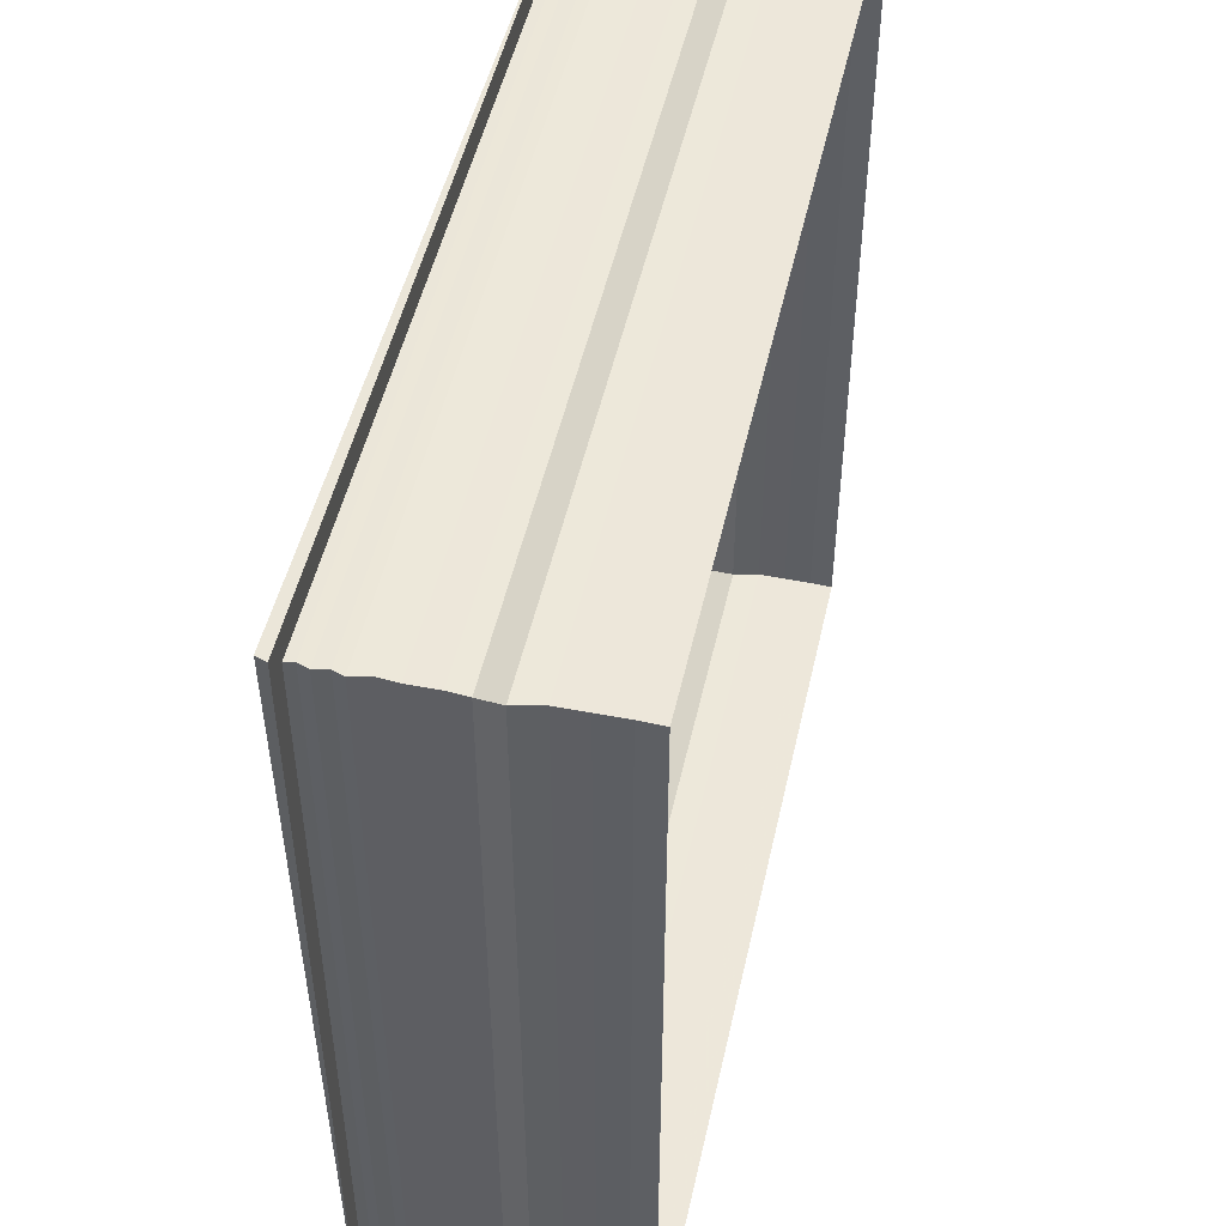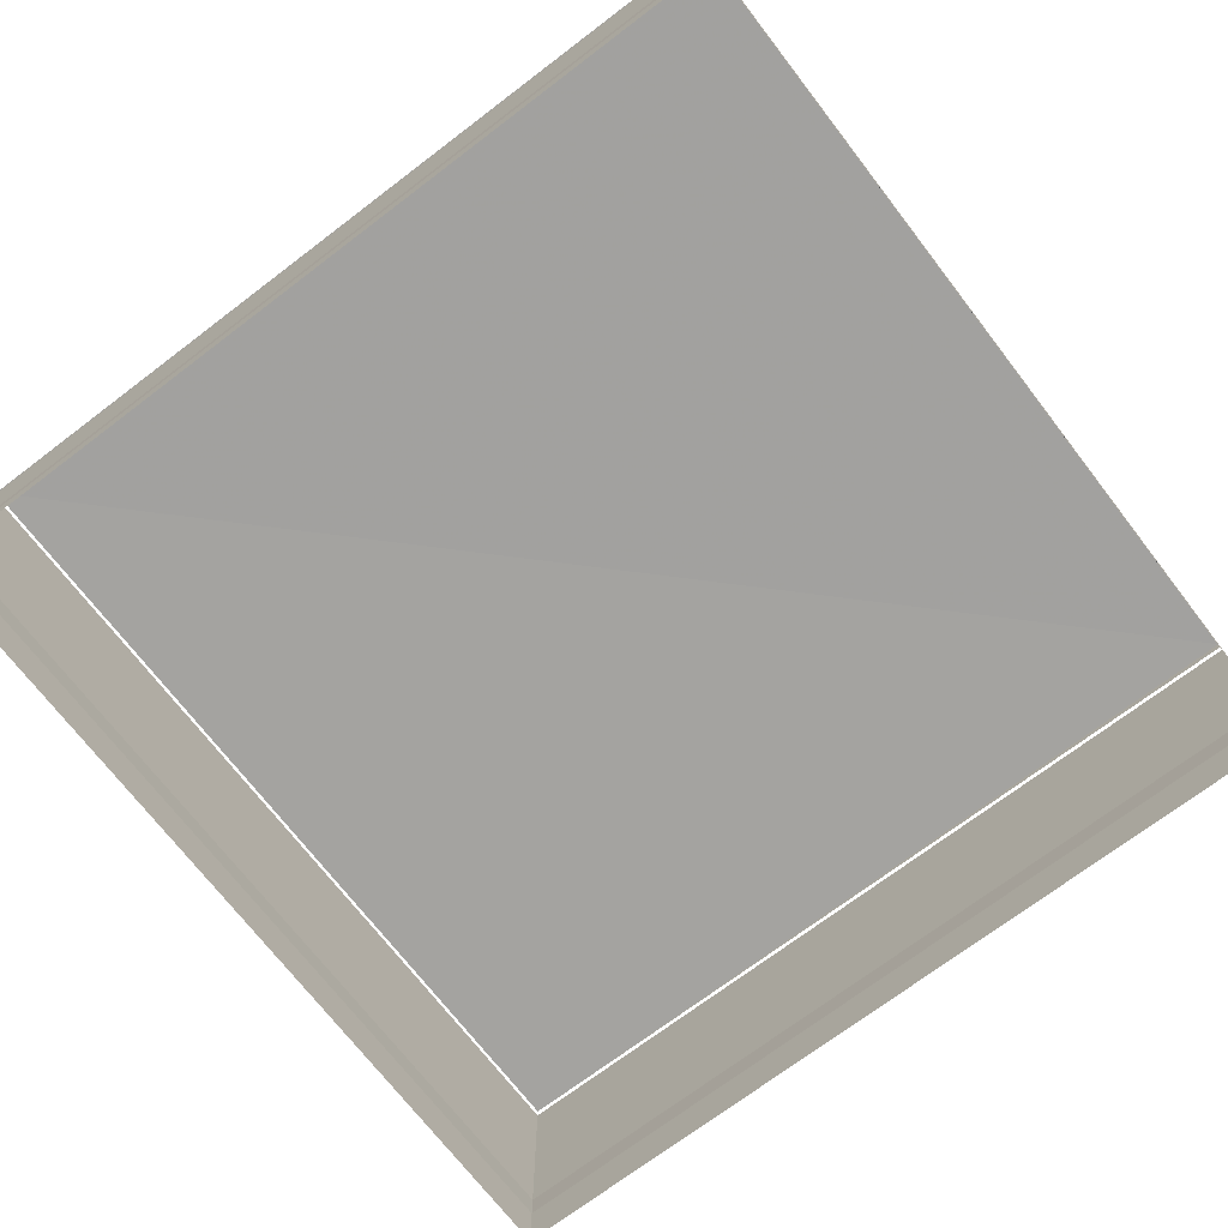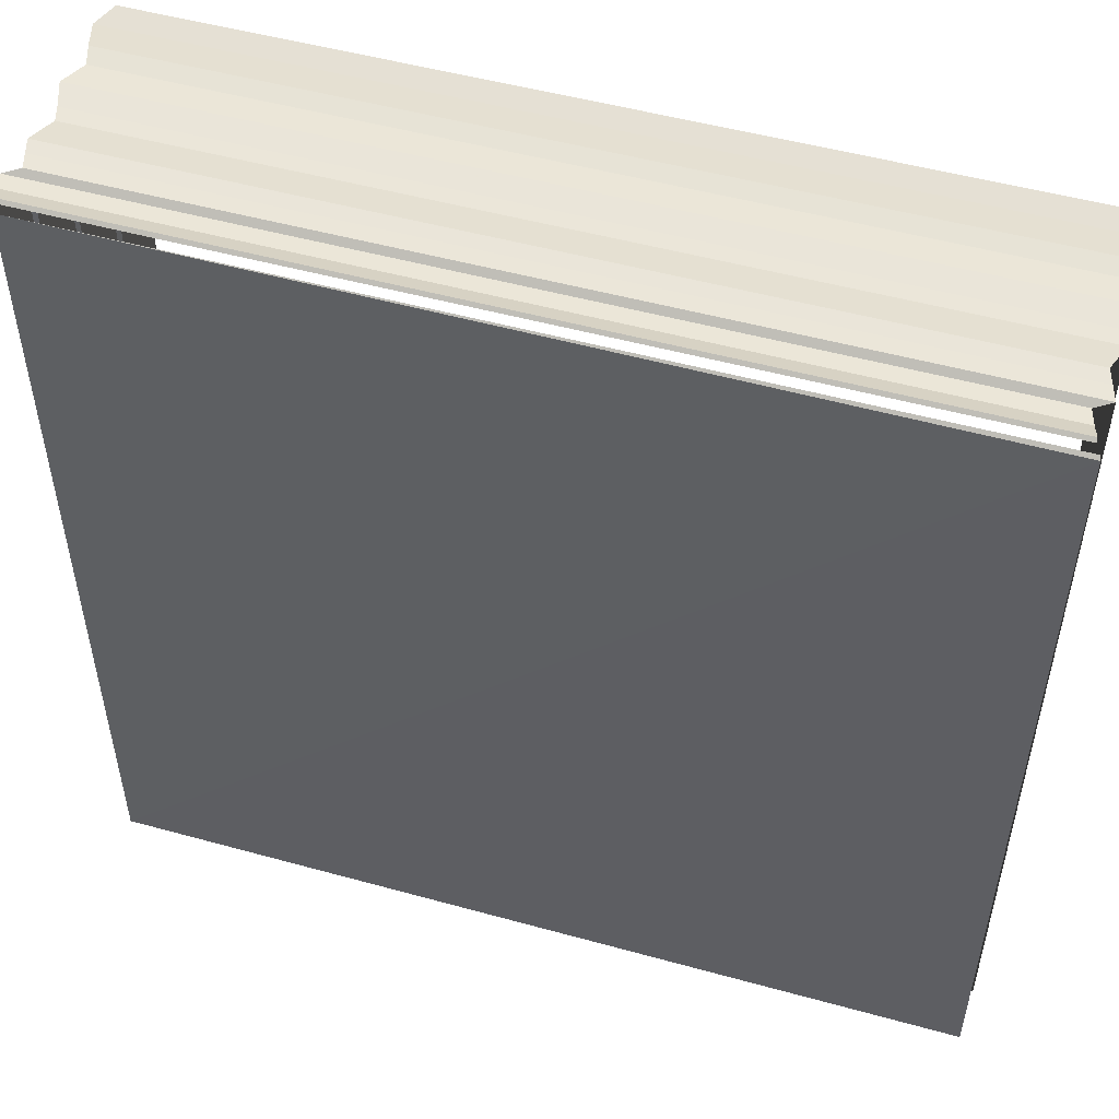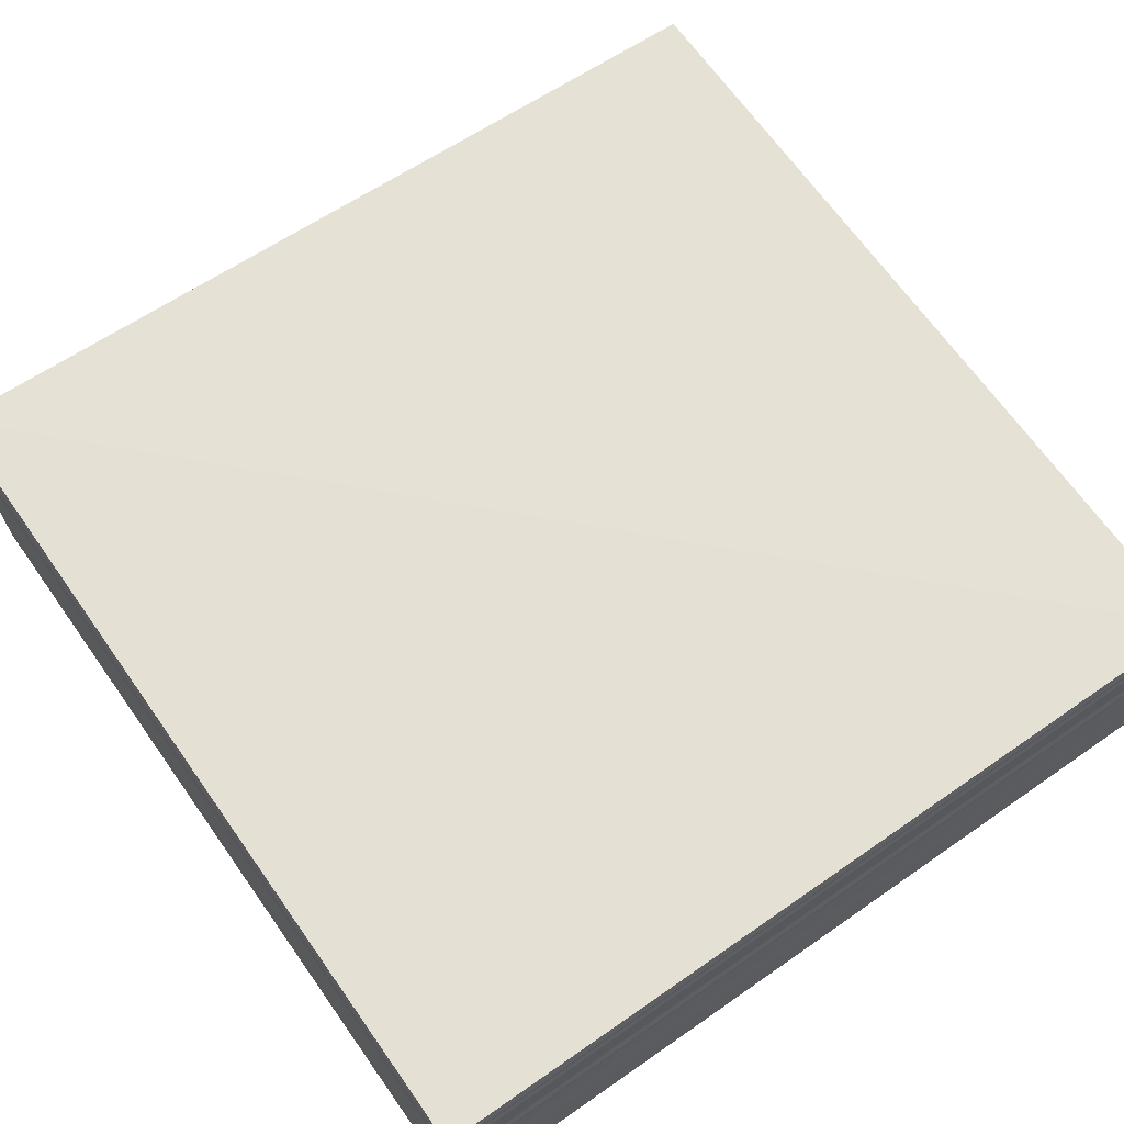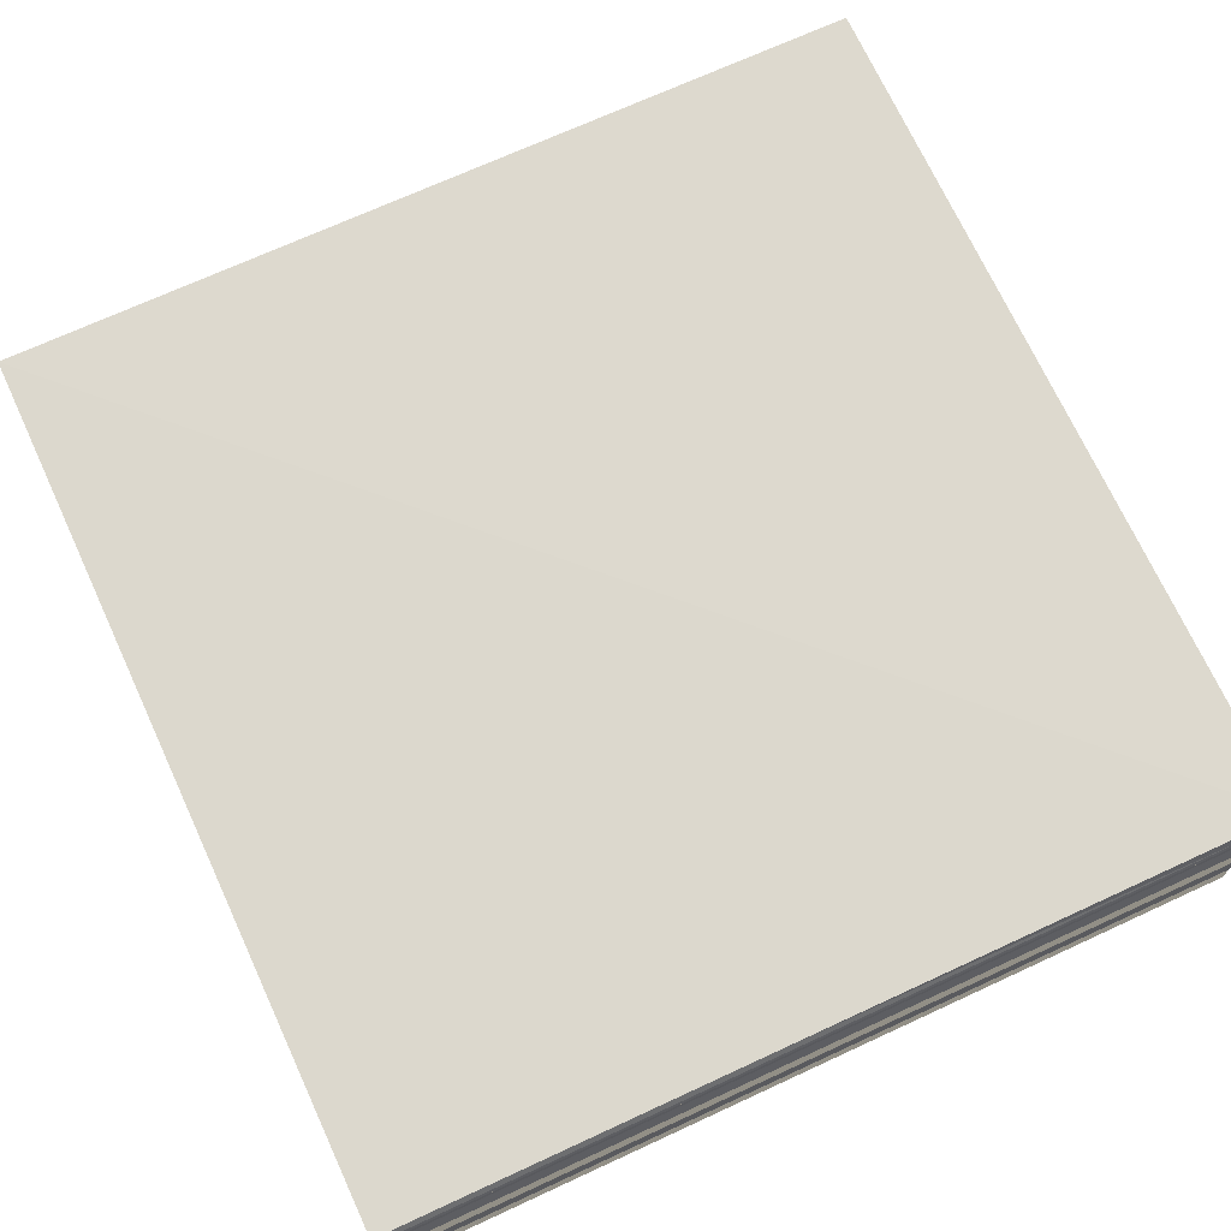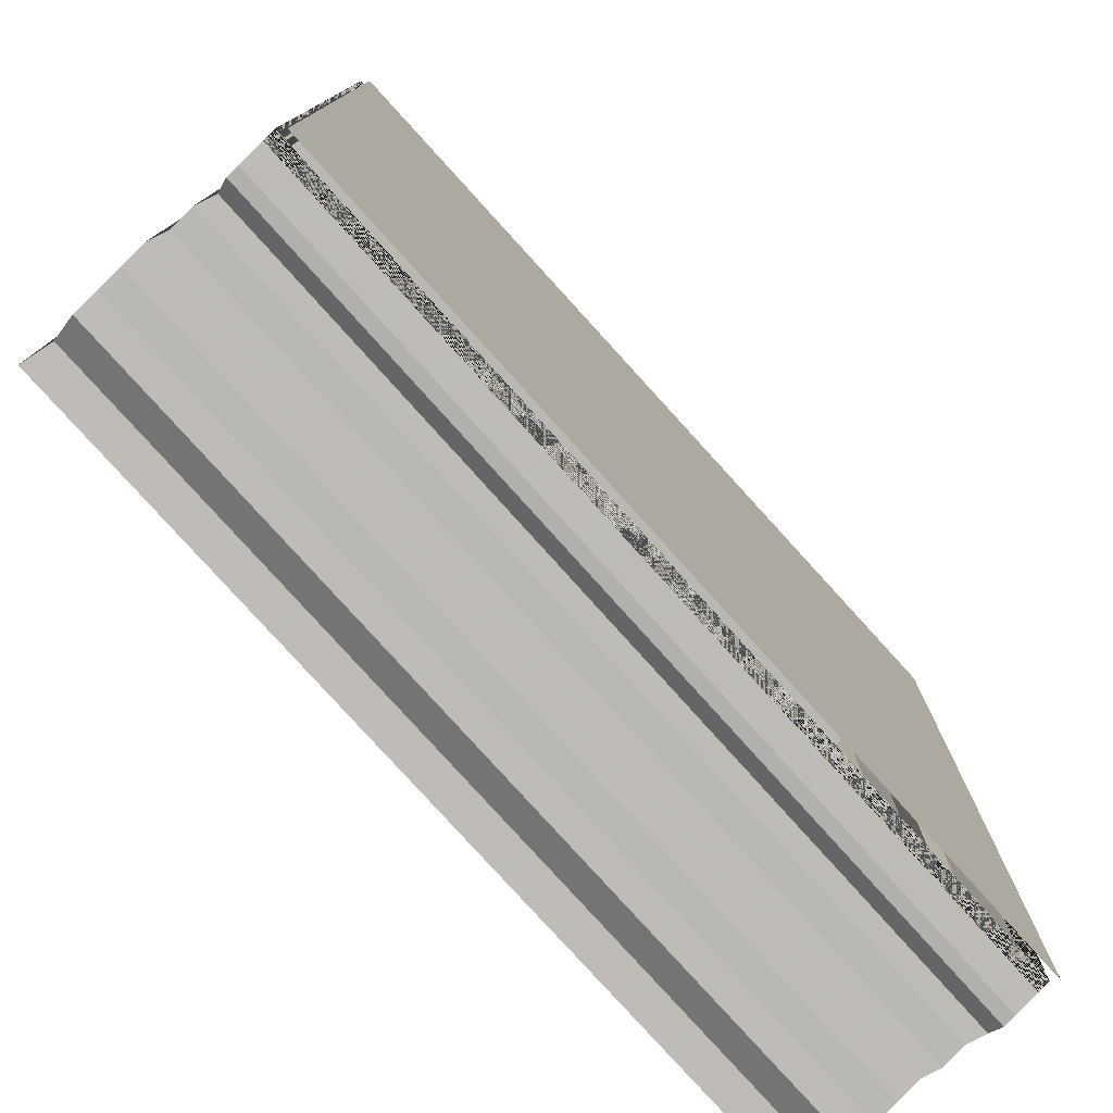
<metadata>
{"format":"obj","ext":"obj","renderer":"f3d","projection":"perspective","resolution":1024,"background":"white","views":[{"elev":50.1,"azim":102.5,"up":"+Y"},{"elev":-72.5,"azim":37.8,"up":"+Z"},{"elev":51.3,"azim":16.7,"up":"+Y"},{"elev":65.5,"azim":-124.9,"up":"+Z"},{"elev":72.1,"azim":-115.0,"up":"+Z"},{"elev":-77.9,"azim":-48.3,"up":"+Y"}]}
</metadata>
<code>
o 1682
v 2193 1882 14.22
v 2193 1882 14.22
v 2193 1882 14.22
v 2193 1882 14.22
v 2193 1882 14.22
v 2193 1882 14.22
v 2193 1882 14.22
v 2193 1882 14.22
v 2193 1882 14.22
v 2193 1882 14.22
v 2193 1882 14.22
v 2193 1882 14.22
v 2193 1882 14.22
v 2193 1882 14.22
v 2193 1882 14.22
v 2193 1882 14.22
v 2193 1882 14.22
v 2193 1882 14.22
v 2193 1882 14.22
v 2193 1882 14.22
v 2193 1882 14.22
v 2193 1882 14.22
v 2193 1882 14.22
v 2193 1882 14.22
v 2193 1882 14.22
v 2193 1882 14.22
v 2193 1882 14.22
v 2193 1882 14.22
v 2193 1882 14.22
v 2193 1882 14.22
v 2193 1882 14.22
v 2193 1882 14.22
v 2193 1882 14.22
v 2193 1882 14.22
v 2193 1882 14.22
v 2193 1882 14.22
v 2193 1882 14.22
v 2193 1882 14.22
v 2193 1882 14.22
v 2193 1882 14.22
v 2193 1882 14.22
v 2193 1882 14.22
v 2193 1882 14.22
v 2193 1882 14.22
v 2193 1882 14.22
v 2193 1882 14.22
v 2193 1882 14.22
v 2193 1882 14.22
v 2193 1882 14.22
v 2193 1882 14.22
v 2193 1882 14.22
v 2193 1882 14.22
v 2193 1882 14.22
v 2193 1882 14.22
v 2193 1882 14.22
v 2193 1882 14.22
v 2193 1882 14.22
v 2193 1882 14.22
v 2193 1882 14.22
v 2193 1882 14.22
v 2193 1882 14.22
v 2193 1882 14.22
v 2193 1882 14.22
v 2193 1882 14.22
v 2193 1882 14.22
v 2193 1882 14.22
v 2193 1882 14.22
v 2193 1882 14.22
v 2193 1882 14.22
v 2193 1882 14.22
v 2193 1882 14.22
v 2193 1882 14.22
v 2193 1882 14.22
v 2193 1882 14.22
v 2193 1882 14.22
v 2193 1882 14.22
v 2193 1882 14.22
v 2193 1882 14.22
v 2193 1882 14.22
v 2193 1882 14.22
v 2193 1882 14.22
v 2193 1882 14.22
v 2193 1882 14.22
v 2193 1882 14.22
v 2193 1882 14.22
v 2193 1882 14.22
v 2193 1882 14.22
v 2193 1882 14.22
v 2193 1882 14.22
v 2193 1882 14.22
v 2193 1882 14.22
v 2193 1882 14.22
v 2193 1882 14.22
v 2193 1882 14.22
v 2193 1882 14.22
v 2193 1882 14.22
v 2193 1882 14.22
v 2193 1882 14.22
v 2193 1882 14.22
v 2193 1882 14.22
v 2193 1882 14.22
v 2193 1882 14.22
v 2193 1882 14.22
v 2193 1882 14.22
v 2193 1882 14.22
v 2193 1882 14.22
v 2193 1882 14.22
v 2193 1882 14.22
v 2193 1882 14.22
v 2193 1882 14.22
v 2193 1882 14.22
v 2193 1882 14.22
v 2193 1882 14.22
v 2193 1882 14.22
v 2193 1882 14.22
v 2193 1882 14.22
v 2193 1882 14.22
v 2193 1882 14.22
v 2193 1882 14.22
v 2193 1882 14.22
v 2193 1882 14.22
v 2193 1882 14.22
v 2193 1882 14.22
v 2193 1882 14.22
v 2193 1882 14.22
v 2193 1882 14.22
v 2193 1882 14.22
v 2193 1882 14.22
v 2193 1882 14.22
v 2193 1882 14.22
v 2193 1882 14.22
v 2193 1882 14.22
v 2193 1882 14.22
v 2193 1882 14.22
v 2193 1882 14.22
v 2193 1882 14.22
v 2193 1882 14.22
v 2193 1882 14.22
v 2193 1882 14.22
v 2193 1882 14.22
v 2193 1882 14.22
v 2193 1882 14.22
v 2193 1882 14.22
v 2193 1882 14.22
v 2193 1882 14.22
v 2193 1882 14.22
v 2193 1882 14.22
v 2193 1882 14.22
v 2193 1882 14.22
v 2193 1882 14.22
v 2193 1882 14.22
v 2193 1882 14.22
v 2193 1882 14.22
v 2193 1882 14.22
v 2193 1882 14.22
v 2193 1882 14.22
v 2193 1882 14.22
v 2193 1882 14.22
v 2193 1882 14.22
v 2193 1882 14.22
v 2193 1882 14.22
v 2193 1882 14.22
v 2193 1882 14.22
v 2193 1882 14.22
v 2193 1882 14.22
v 2193 1882 14.22
v 2193 1882 14.22
v 2193 1882 14.22
v 2193 1882 14.22
v 2193 1882 14.22
v 2193 1882 14.22
v 2193 1882 14.22
v 2193 1882 14.22
v 2193 1882 14.22
v 2193 1882 14.22
v 2193 1882 14.22
v 2193 1882 14.22
v 2193 1882 14.22
f 1 2 3
f 3 4 5
f 4 6 7
f 5 8 9
f 8 7 10
f 9 11 12
f 11 10 13
f 12 14 15
f 14 13 16
f 15 17 18
f 17 16 19
f 18 20 21
f 20 19 22
f 21 23 24
f 23 22 25
f 24 26 27
f 26 25 28
f 27 29 30
f 29 28 31
f 30 32 33
f 32 31 34
f 33 35 36
f 35 34 37
f 36 38 39
f 38 37 40
f 41 40 42
f 43 44 45
f 46 45 47
f 48 43 49
f 49 46 50
f 51 52 48
f 53 47 54
f 50 53 55
f 56 54 57
f 55 56 58
f 59 57 60
f 58 59 61
f 62 60 63
f 61 62 64
f 65 63 66
f 64 65 67
f 68 66 69
f 67 68 70
f 71 69 72
f 70 71 73
f 74 72 75
f 73 74 76
f 77 75 78
f 76 77 79
f 79 80 81
f 80 78 82
f 83 82 84
f 85 86 87
f 87 88 89
f 88 90 91
f 89 92 93
f 92 91 94
f 93 95 96
f 95 94 97
f 96 98 99
f 98 97 100
f 99 101 102
f 101 100 103
f 102 104 105
f 104 103 106
f 105 107 108
f 107 106 109
f 108 110 111
f 110 109 112
f 111 113 114
f 113 112 115
f 114 116 117
f 116 115 118
f 117 119 120
f 119 118 121
f 120 122 123
f 122 121 124
f 125 124 126
f 127 128 129
f 129 130 131
f 130 132 133
f 131 134 135
f 134 133 136
f 135 137 138
f 137 136 139
f 138 140 141
f 140 139 142
f 141 143 144
f 143 142 145
f 144 146 147
f 146 145 148
f 147 149 150
f 149 148 151
f 150 152 153
f 152 151 154
f 153 155 156
f 155 154 157
f 156 158 159
f 158 157 160
f 159 161 162
f 161 160 163
f 162 164 165
f 164 163 166
f 167 166 168
f 169 170 171
f 172 173 171
f 174 175 176
f 175 177 178

</code>
